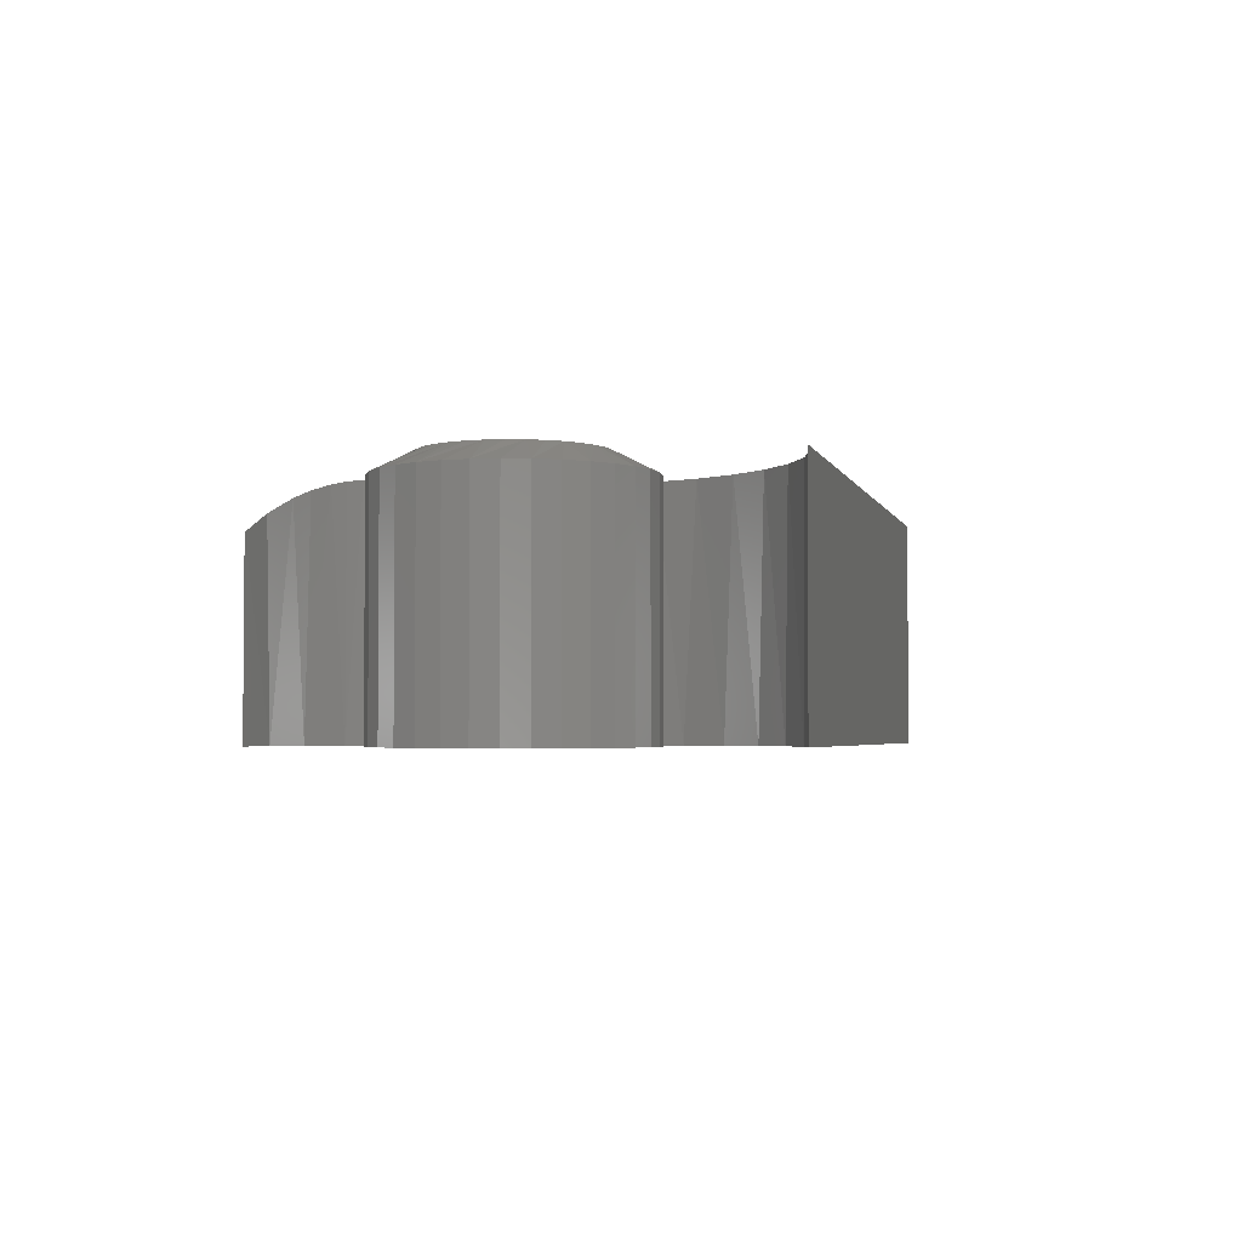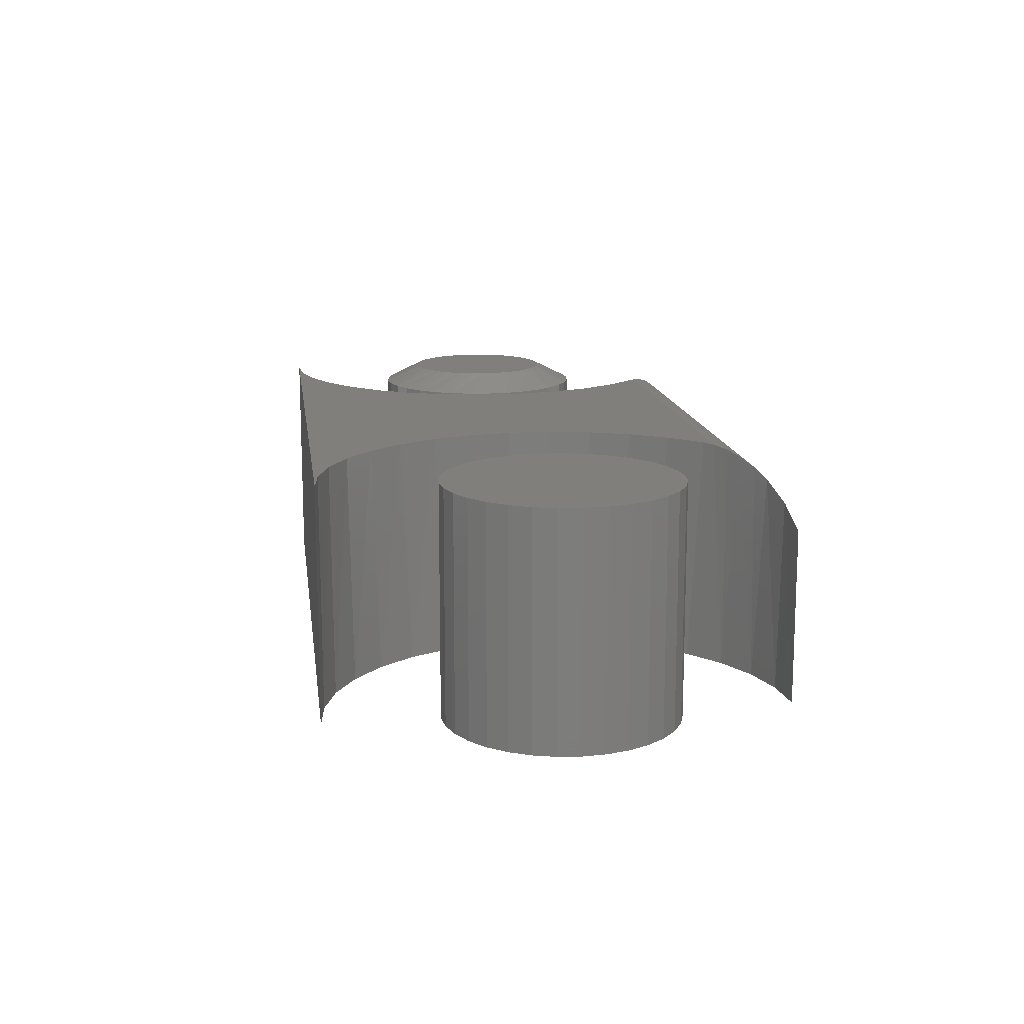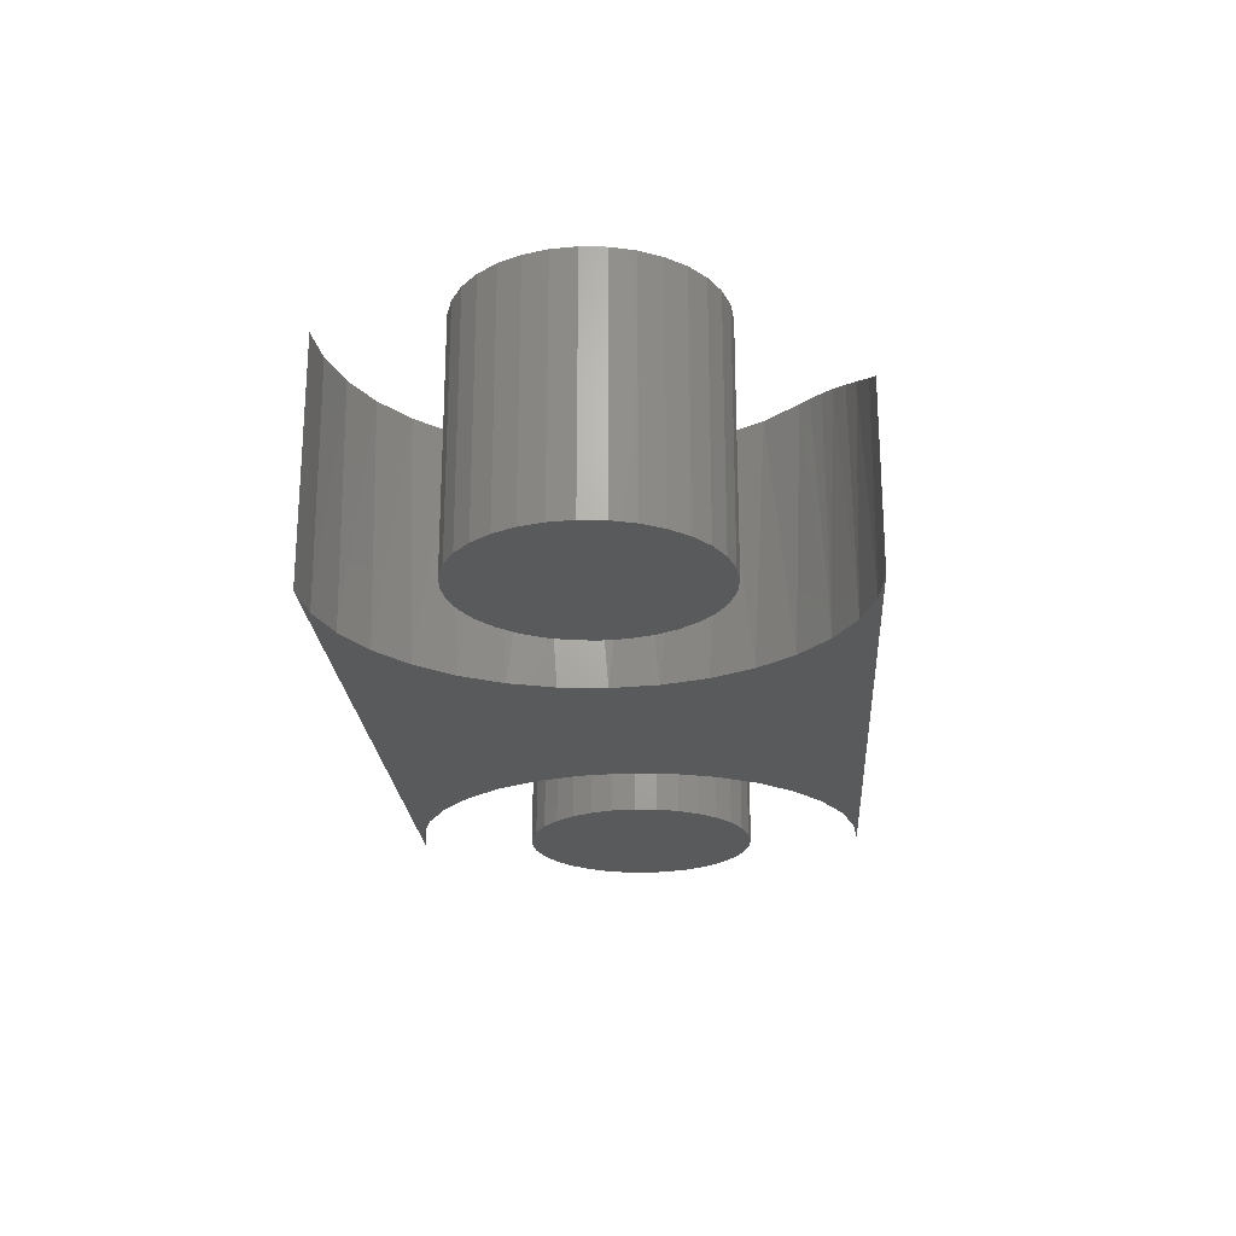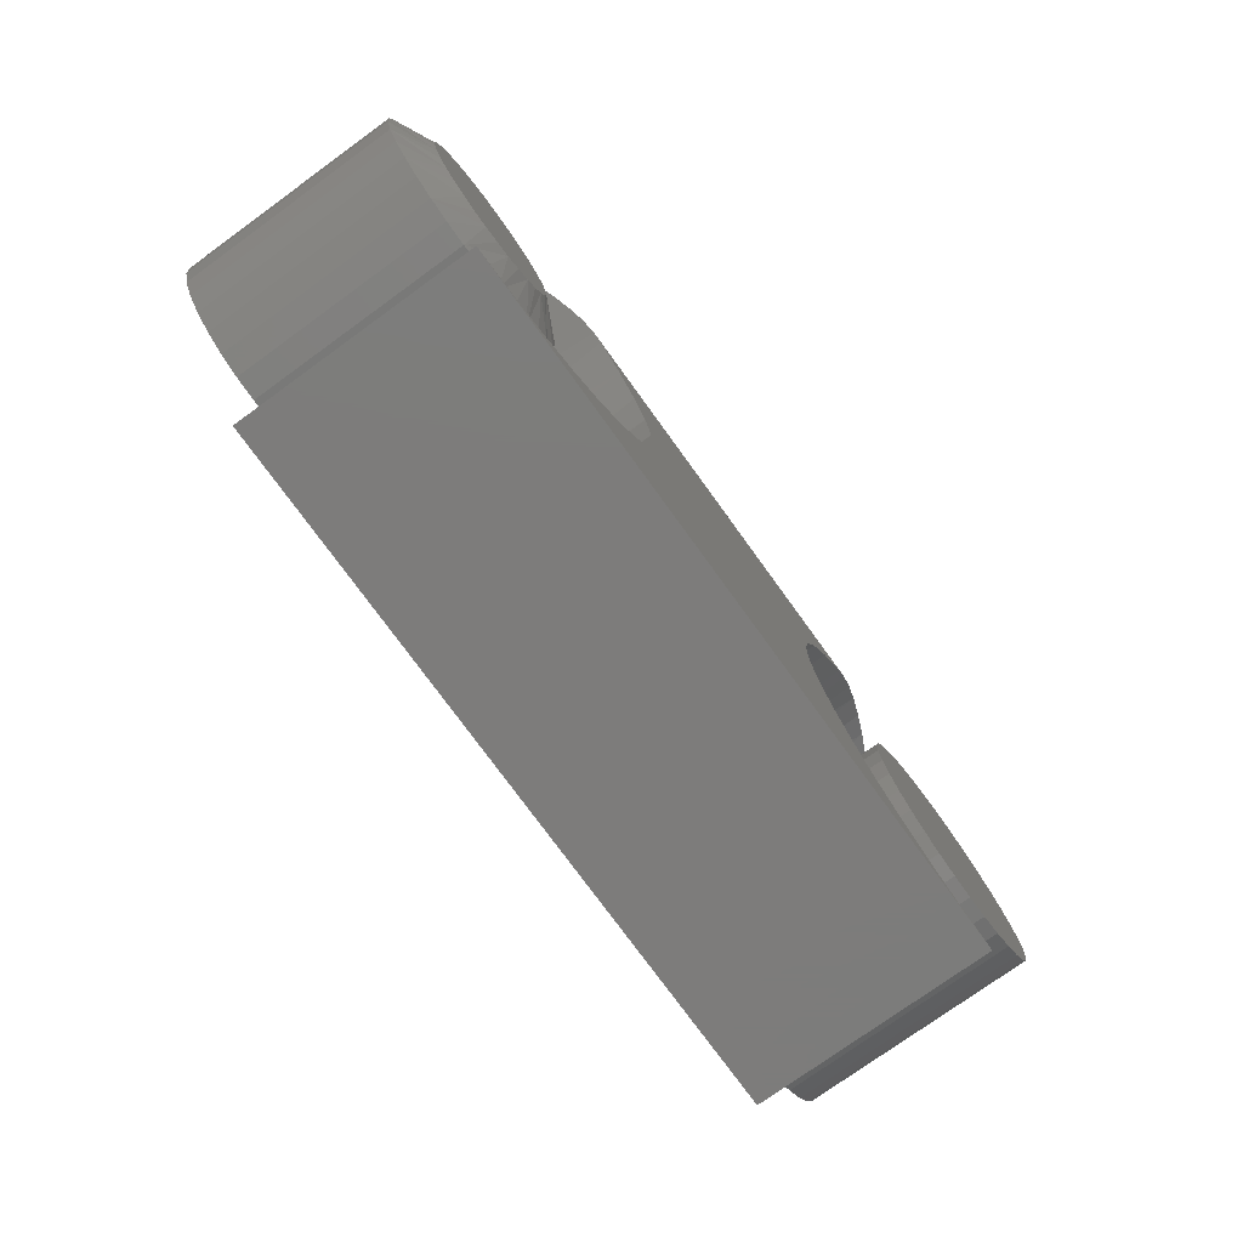
<metadata>
{"format":"stl","ext":"stl","renderer":"f3d","projection":"perspective","resolution":1024,"background":"white","views":[{"elev":-2.9,"azim":103.7,"up":"+Y"},{"elev":13.7,"azim":-97.7,"up":"+Y"},{"elev":-22.6,"azim":-86.1,"up":"+Y"},{"elev":-75.9,"azim":125.9,"up":"+Z"}]}
</metadata>
<code>
# stl→obj: 236 verts, 460 faces
v 0.5645 1.052e-17 0.06349
v 0.5769 1.121e-17 0.06227
v 0.5521 9.83e-18 0.06227
v 0.5402 9.169e-18 0.05865
v 0.5888 1.187e-17 0.05865
v 0.5292 8.56e-18 0.05279
v 0.5997 1.248e-17 0.05279
v 0.5196 8.026e-18 0.04489
v 0.6094 1.301e-17 0.04489
v 0.5117 7.588e-18 0.03527
v 0.6173 1.345e-17 0.03527
v 0.6094 1.301e-17 -0.04489
v 0.5196 8.026e-18 -0.04489
v 0.6173 1.345e-17 -0.03527
v 0.5292 8.56e-18 -0.05279
v 0.5997 1.248e-17 -0.05279
v 0.5402 9.169e-18 -0.05865
v 0.5888 1.187e-17 -0.05865
v 0.5521 9.83e-18 -0.06227
v 0.5769 1.121e-17 -0.06227
v 0.5645 1.052e-17 -0.06349
v 0.5117 7.588e-18 -0.03527
v 0.5058 7.262e-18 -0.0243
v 0.6231 1.377e-17 -0.0243
v 0.5022 7.061e-18 -0.01239
v 0.6267 1.397e-17 -0.01239
v 0.501 6.994e-18 4.796e-09
v 0.628 1.404e-17 3.692e-17
v 0.5022 7.061e-18 0.01239
v 0.6267 1.397e-17 0.01239
v 0.5058 7.262e-18 0.0243
v 0.6231 1.377e-17 0.0243
v 0.6592 -0.01562 -6.381e-17
v 0.6592 -0.1875 -4.061e-17
v 0.6574 -0.01562 -0.01848
v 0.6574 -0.1875 -0.01848
v 0.652 -0.01562 -0.03625
v 0.652 -0.1875 -0.03625
v 0.6432 -0.01562 -0.05263
v 0.6432 -0.1875 -0.05263
v 0.6315 -0.01562 -0.06699
v 0.6315 -0.1875 -0.06699
v 0.6171 -0.01562 -0.07877
v 0.6171 -0.1875 -0.07877
v 0.6007 -0.01562 -0.08753
v 0.6007 -0.1875 -0.08753
v 0.583 -0.01562 -0.09292
v 0.583 -0.1875 -0.09292
v 0.5645 -0.01562 -0.09474
v 0.5645 -0.1875 -0.09474
v 0.546 -0.01562 -0.09292
v 0.546 -0.1875 -0.09292
v 0.5282 -0.01562 -0.08753
v 0.5282 -0.1875 -0.08753
v 0.5118 -0.01562 -0.07877
v 0.5118 -0.1875 -0.07877
v 0.4975 -0.01562 -0.06699
v 0.4975 -0.1875 -0.06699
v 0.4857 -0.01562 -0.05263
v 0.4857 -0.1875 -0.05263
v 0.4769 -0.01562 -0.03625
v 0.4769 -0.1875 -0.03625
v 0.4716 -0.01562 -0.01848
v 0.4716 -0.1875 -0.01848
v 0.4697 -0.01562 2.9e-17
v 0.4697 -0.1875 2.9e-17
v 0.4716 -0.01562 0.01848
v 0.4716 -0.1875 0.01848
v 0.4769 -0.01562 0.03625
v 0.4769 -0.1875 0.03625
v 0.4857 -0.01562 0.05263
v 0.4857 -0.1875 0.05263
v 0.4975 -0.01562 0.06699
v 0.4975 -0.1875 0.06699
v 0.5118 -0.01562 0.07877
v 0.5118 -0.1875 0.07877
v 0.5282 -0.01562 0.08753
v 0.5282 -0.1875 0.08753
v 0.546 -0.01562 0.09292
v 0.546 -0.1875 0.09292
v 0.5645 -0.01562 0.09474
v 0.5645 -0.1875 0.09474
v 0.583 -0.01562 0.09292
v 0.583 -0.1875 0.09292
v 0.6007 -0.01562 0.08753
v 0.6007 -0.1875 0.08753
v 0.6171 -0.01562 0.07877
v 0.6171 -0.1875 0.07877
v 0.6315 -0.01562 0.06699
v 0.6315 -0.1875 0.06699
v 0.6432 -0.01562 0.05263
v 0.6432 -0.1875 0.05263
v 0.652 -0.01562 0.03625
v 0.652 -0.1875 0.03625
v 0.6574 -0.01562 0.01848
v 0.6574 -0.1875 0.01848
v 0.03448 3.703e-18 -0.1843
v 0.528 3.703e-18 -0.1843
v 0 0 -0.1875
v 0.5625 -1.912e-33 -0.1875
v 0.4947 4.232e-18 -0.1748
v 0.06776 4.232e-18 -0.1748
v 0.09872 5.093e-18 -0.1592
v 0.4638 5.093e-18 -0.1592
v 0.1263 6.258e-18 -0.1383
v 0.4362 6.258e-18 -0.1383
v 0.1495 7.684e-18 -0.1126
v 0.413 7.684e-18 -0.1126
v 0.1675 9.325e-18 -0.08301
v 0.395 9.325e-18 -0.08301
v 0.1798 1.112e-17 -0.05063
v 0.3827 1.112e-17 -0.05063
v 0.1859 1.301e-17 -0.01654
v 0.3766 1.301e-17 -0.01654
v 0.1855 1.494e-17 0.01808
v 0.377 1.494e-17 0.01808
v 0.1788 1.682e-17 0.05205
v 0.3837 1.682e-17 0.05205
v 0.1659 1.861e-17 0.08419
v 0.3966 1.861e-17 0.08419
v 0.1473 2.023e-17 0.1134
v 0.4152 2.023e-17 0.1134
v 0.1236 2.163e-17 0.1387
v 0.4389 2.163e-17 0.1387
v 0.05914 -0.01842 0.1759
v 0.07138 -0.1875 0.1713
v 0.03639 -0.1875 0.1819
v 0.1038 -0.002567 0.1539
v 0.1036 -0.1875 0.1541
v 0.09213 -0.005773 0.1612
v 0.1319 -0.1875 0.1309
v 0.1551 -0.1875 0.1026
v 0.1723 -0.1875 0.07039
v 0.1829 -0.1875 0.0354
v 0.1865 -0.1875 -0.0009868
v 0.1829 -0.1875 -0.03737
v 0.1723 -0.1875 -0.07236
v 0.1551 -0.1875 -0.1046
v 0.1319 -0.1875 -0.1329
v 0.1036 -0.1875 -0.1561
v 0.07138 -0.1875 -0.1733
v 0.03639 -0.1875 -0.1839
v 0.03111 -0.03144 0.1829
v 2.284e-17 -0.1875 0.1855
v 0 -0.04688 0.1855
v 0.07579 -0.01153 0.1694
v 0.1151 -0.0005421 0.1458
v 0 -0.1875 -0.1875
v 0.5625 -0.1875 0.1855
v 0.5625 -0.04688 0.1855
v 0.4911 -0.1875 -0.1733
v 0.5261 -0.1875 -0.1839
v 0.4589 -0.1875 -0.1561
v 0.4306 -0.1875 -0.1329
v 0.4074 -0.1875 -0.1046
v 0.3902 -0.1875 -0.07236
v 0.3796 -0.1875 -0.03737
v 0.376 -0.1875 -0.0009868
v 0.3796 -0.1875 0.0354
v 0.3902 -0.1875 0.07039
v 0.4074 -0.1875 0.1026
v 0.4306 -0.1875 0.1309
v 0.4704 -0.005773 0.1612
v 0.4867 -0.01153 0.1694
v 0.4911 -0.1875 0.1713
v 0.5034 -0.01842 0.1759
v 0.5261 -0.1875 0.1819
v 0.5625 -0.1875 -0.1875
v 0.4474 -0.0005421 0.1458
v 0.4589 -0.1875 0.1541
v 0.4587 -0.002567 0.1539
v 0.5314 -0.03144 0.1829
v -0.01651 -0.1875 0.09292
v 0.02046 -0.1875 0.09292
v 0.001974 -0.1875 0.09474
v -0.03428 -0.1875 0.08753
v 0.03823 -0.1875 0.08753
v -0.05066 -0.1875 0.07877
v 0.05461 -0.1875 0.07877
v 0.05461 -0.1875 -0.07877
v -0.03428 -0.1875 -0.08753
v 0.03823 -0.1875 -0.08753
v -0.01651 -0.1875 -0.09292
v 0.02046 -0.1875 -0.09292
v 0.001974 -0.1875 -0.09474
v 0.06896 -0.1875 0.06699
v -0.06502 -0.1875 0.06699
v 0.08074 -0.1875 0.05263
v -0.0768 -0.1875 0.05263
v 0.0895 -0.1875 0.03625
v -0.08555 -0.1875 0.03625
v 0.09489 -0.1875 0.01848
v -0.09094 -0.1875 0.01848
v 0.09671 -0.1875 -1.74e-17
v -0.09276 -0.1875 5.801e-18
v 0.09489 -0.1875 -0.01848
v -0.09094 -0.1875 -0.01848
v 0.0895 -0.1875 -0.03625
v -0.08555 -0.1875 -0.03625
v 0.08074 -0.1875 -0.05263
v -0.0768 -0.1875 -0.05263
v 0.06896 -0.1875 -0.06699
v -0.06502 -0.1875 -0.06699
v -0.05066 -0.1875 -0.07877
v 0.001974 1.388e-17 0.09474
v 0.02046 1.49e-17 0.09292
v -0.01651 1.285e-17 0.09292
v -0.03428 1.187e-17 0.08753
v 0.03823 1.589e-17 0.08753
v -0.05066 1.096e-17 0.07877
v 0.05461 1.68e-17 0.07877
v 0.03823 1.589e-17 -0.08753
v -0.03428 1.187e-17 -0.08753
v 0.05461 1.68e-17 -0.07877
v -0.01651 1.285e-17 -0.09292
v 0.02046 1.49e-17 -0.09292
v 0.001974 1.388e-17 -0.09474
v -0.05066 1.096e-17 -0.07877
v -0.06502 1.016e-17 -0.06699
v 0.06896 1.76e-17 -0.06699
v -0.0768 9.505e-18 -0.05263
v 0.08074 1.825e-17 -0.05263
v -0.08555 9.019e-18 -0.03625
v 0.0895 1.874e-17 -0.03625
v -0.09094 8.72e-18 -0.01848
v 0.09489 1.904e-17 -0.01848
v -0.09276 8.619e-18 5.801e-18
v 0.09671 1.914e-17 -1.74e-17
v -0.09094 8.72e-18 0.01848
v 0.09489 1.904e-17 0.01848
v -0.08555 9.019e-18 0.03625
v 0.0895 1.874e-17 0.03625
v -0.0768 9.505e-18 0.05263
v 0.08074 1.825e-17 0.05263
v -0.06502 1.016e-17 0.06699
v 0.06896 1.76e-17 0.06699
f 1 2 3
f 4 3 2
f 5 4 2
f 6 4 5
f 7 6 5
f 8 6 7
f 9 8 7
f 10 8 9
f 11 10 9
f 12 13 14
f 15 13 12
f 16 15 12
f 17 15 16
f 18 17 16
f 19 17 18
f 20 19 18
f 21 19 20
f 13 22 14
f 14 22 23
f 14 23 24
f 24 23 25
f 24 25 26
f 26 25 27
f 26 27 28
f 28 27 29
f 28 29 30
f 30 29 31
f 30 31 32
f 32 31 10
f 32 10 11
f 33 34 35
f 35 34 36
f 35 36 37
f 37 36 38
f 37 38 39
f 39 38 40
f 39 40 41
f 41 40 42
f 41 42 43
f 43 42 44
f 43 44 45
f 45 44 46
f 45 46 47
f 47 46 48
f 47 48 49
f 49 48 50
f 49 50 51
f 51 50 52
f 51 52 53
f 53 52 54
f 53 54 55
f 55 54 56
f 55 56 57
f 57 56 58
f 57 58 59
f 59 58 60
f 59 60 61
f 61 60 62
f 61 62 63
f 63 62 64
f 63 64 65
f 65 64 66
f 65 66 67
f 67 66 68
f 67 68 69
f 69 68 70
f 69 70 71
f 71 70 72
f 71 72 73
f 73 72 74
f 73 74 75
f 75 74 76
f 75 76 77
f 77 76 78
f 77 78 79
f 79 78 80
f 79 80 81
f 81 80 82
f 81 82 83
f 83 82 84
f 83 84 85
f 85 84 86
f 85 86 87
f 87 86 88
f 87 88 89
f 89 88 90
f 89 90 91
f 91 90 92
f 91 92 93
f 93 92 94
f 93 94 95
f 95 94 96
f 95 96 33
f 33 96 34
f 67 69 31
f 93 30 32
f 91 93 32
f 89 91 32
f 89 32 11
f 89 11 9
f 87 89 9
f 85 87 9
f 85 9 7
f 85 7 5
f 83 85 5
f 81 83 5
f 81 5 2
f 81 2 1
f 79 81 1
f 77 79 1
f 77 1 3
f 77 3 4
f 75 77 4
f 73 75 4
f 73 4 6
f 73 6 8
f 71 73 8
f 69 71 8
f 69 8 10
f 69 10 31
f 65 67 31
f 65 31 29
f 65 29 27
f 28 30 93
f 28 93 95
f 28 95 33
f 35 37 24
f 61 25 23
f 59 61 23
f 57 59 23
f 57 23 22
f 57 22 13
f 55 57 13
f 53 55 13
f 53 13 15
f 53 15 17
f 51 53 17
f 49 51 17
f 49 17 19
f 49 19 21
f 47 49 21
f 45 47 21
f 45 21 20
f 45 20 18
f 43 45 18
f 41 43 18
f 41 18 16
f 41 16 12
f 39 41 12
f 37 39 12
f 37 12 14
f 37 14 24
f 33 35 24
f 33 24 26
f 33 26 28
f 27 25 61
f 27 61 63
f 27 63 65
f 80 84 82
f 84 80 78
f 84 78 86
f 86 78 76
f 86 76 88
f 44 54 46
f 46 54 52
f 46 52 48
f 48 52 50
f 88 76 90
f 90 76 74
f 90 74 92
f 92 74 72
f 92 72 94
f 94 72 70
f 94 70 96
f 96 70 68
f 96 68 34
f 34 68 66
f 34 66 36
f 36 66 64
f 36 64 38
f 38 64 62
f 38 62 40
f 40 62 60
f 40 60 42
f 42 60 58
f 42 58 44
f 44 58 56
f 44 56 54
f 97 98 99
f 98 100 99
f 98 97 101
f 97 102 101
f 101 102 103
f 101 103 104
f 104 103 105
f 104 105 106
f 106 105 107
f 106 107 108
f 108 107 109
f 108 109 110
f 110 109 111
f 110 111 112
f 112 111 113
f 112 113 114
f 114 113 115
f 114 115 116
f 116 115 117
f 116 117 118
f 118 117 119
f 118 119 120
f 120 119 121
f 120 121 122
f 122 121 123
f 122 123 124
f 125 126 127
f 128 129 130
f 121 131 123
f 121 132 131
f 132 121 119
f 119 133 132
f 133 119 117
f 117 134 133
f 134 117 115
f 115 135 134
f 113 135 115
f 136 135 113
f 111 136 113
f 137 136 111
f 109 137 111
f 138 137 109
f 107 138 109
f 139 138 107
f 105 139 107
f 140 139 105
f 103 140 105
f 141 140 103
f 102 141 103
f 142 141 102
f 125 127 143
f 143 127 144
f 143 144 145
f 125 146 126
f 126 146 130
f 126 130 129
f 128 147 129
f 129 147 123
f 129 123 131
f 102 97 142
f 142 97 99
f 142 99 148
f 149 150 144
f 144 150 145
f 101 151 152
f 151 101 104
f 104 153 151
f 153 104 106
f 106 154 153
f 154 106 108
f 108 155 154
f 155 108 110
f 110 156 155
f 156 110 112
f 112 157 156
f 157 112 114
f 114 158 157
f 158 114 116
f 116 159 158
f 118 159 116
f 160 159 118
f 120 160 118
f 161 160 120
f 122 161 120
f 162 161 122
f 163 164 165
f 165 164 166
f 166 167 165
f 101 152 98
f 98 152 168
f 98 168 100
f 122 124 162
f 162 124 169
f 162 169 170
f 169 171 170
f 170 171 163
f 170 163 165
f 166 172 167
f 167 172 150
f 167 150 149
f 145 172 143
f 145 150 172
f 124 147 169
f 124 123 147
f 169 147 128
f 169 128 171
f 171 128 130
f 171 130 163
f 163 130 146
f 163 146 164
f 164 146 125
f 164 125 166
f 166 125 143
f 166 143 172
f 149 127 167
f 149 144 127
f 148 152 142
f 148 168 152
f 167 127 126
f 167 126 165
f 151 142 152
f 165 126 170
f 170 126 129
f 170 129 162
f 162 129 131
f 162 131 161
f 161 131 132
f 161 132 160
f 160 132 133
f 160 133 159
f 159 133 134
f 159 134 158
f 158 134 135
f 158 135 157
f 157 135 136
f 157 136 156
f 156 136 137
f 156 137 155
f 155 137 138
f 155 138 154
f 154 138 139
f 154 139 153
f 153 139 140
f 153 140 151
f 151 140 141
f 151 141 142
f 148 99 168
f 168 99 100
f 173 174 175
f 174 173 176
f 174 176 177
f 177 176 178
f 177 178 179
f 180 181 182
f 182 181 183
f 182 183 184
f 184 183 185
f 179 178 186
f 186 178 187
f 186 187 188
f 188 187 189
f 188 189 190
f 190 189 191
f 190 191 192
f 192 191 193
f 192 193 194
f 194 193 195
f 194 195 196
f 196 195 197
f 196 197 198
f 198 197 199
f 198 199 200
f 200 199 201
f 200 201 202
f 202 201 203
f 202 203 180
f 180 203 204
f 180 204 181
f 205 206 207
f 208 207 206
f 209 208 206
f 210 208 209
f 211 210 209
f 212 213 214
f 215 213 212
f 216 215 212
f 217 215 216
f 213 218 214
f 214 218 219
f 214 219 220
f 220 219 221
f 220 221 222
f 222 221 223
f 222 223 224
f 224 223 225
f 224 225 226
f 226 225 227
f 226 227 228
f 228 227 229
f 228 229 230
f 230 229 231
f 230 231 232
f 232 231 233
f 232 233 234
f 234 233 235
f 234 235 236
f 236 235 210
f 236 210 211
f 228 194 226
f 226 194 196
f 226 196 224
f 224 196 198
f 224 198 222
f 222 198 200
f 222 200 220
f 220 200 202
f 220 202 214
f 214 202 180
f 214 180 212
f 212 180 182
f 212 182 216
f 216 182 184
f 216 184 217
f 217 184 185
f 217 185 215
f 215 185 183
f 215 183 213
f 213 183 181
f 213 181 218
f 218 181 204
f 218 204 219
f 219 204 203
f 219 203 221
f 221 203 201
f 221 201 223
f 223 201 199
f 223 199 225
f 225 199 197
f 225 197 227
f 227 197 195
f 227 195 229
f 229 195 193
f 229 193 231
f 231 193 191
f 231 191 233
f 233 191 189
f 233 189 235
f 235 189 187
f 235 187 210
f 210 187 178
f 210 178 208
f 208 178 176
f 208 176 207
f 207 176 173
f 207 173 205
f 205 173 175
f 205 175 206
f 206 175 174
f 206 174 209
f 209 174 177
f 209 177 211
f 211 177 179
f 211 179 236
f 236 179 186
f 236 186 234
f 234 186 188
f 234 188 232
f 232 188 190
f 232 190 230
f 230 190 192
f 230 192 228
f 228 192 194

</code>
